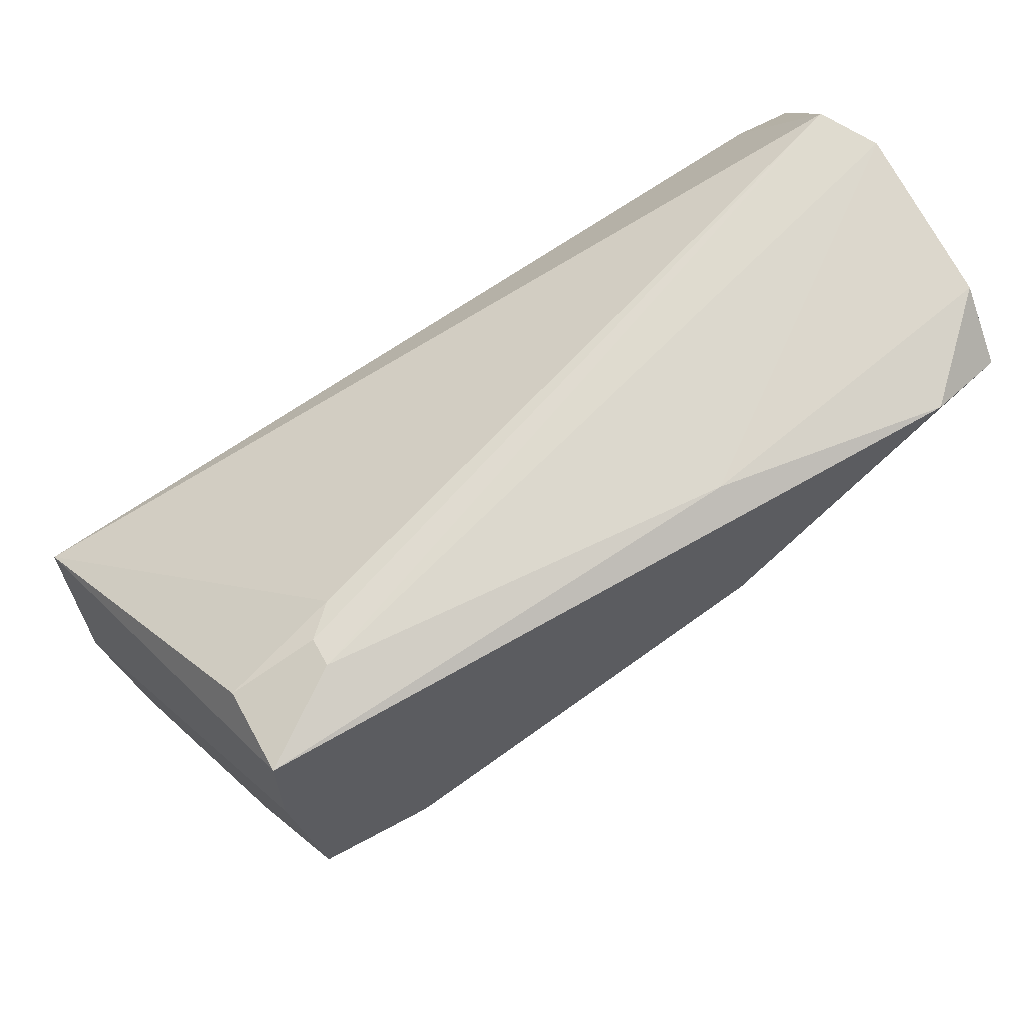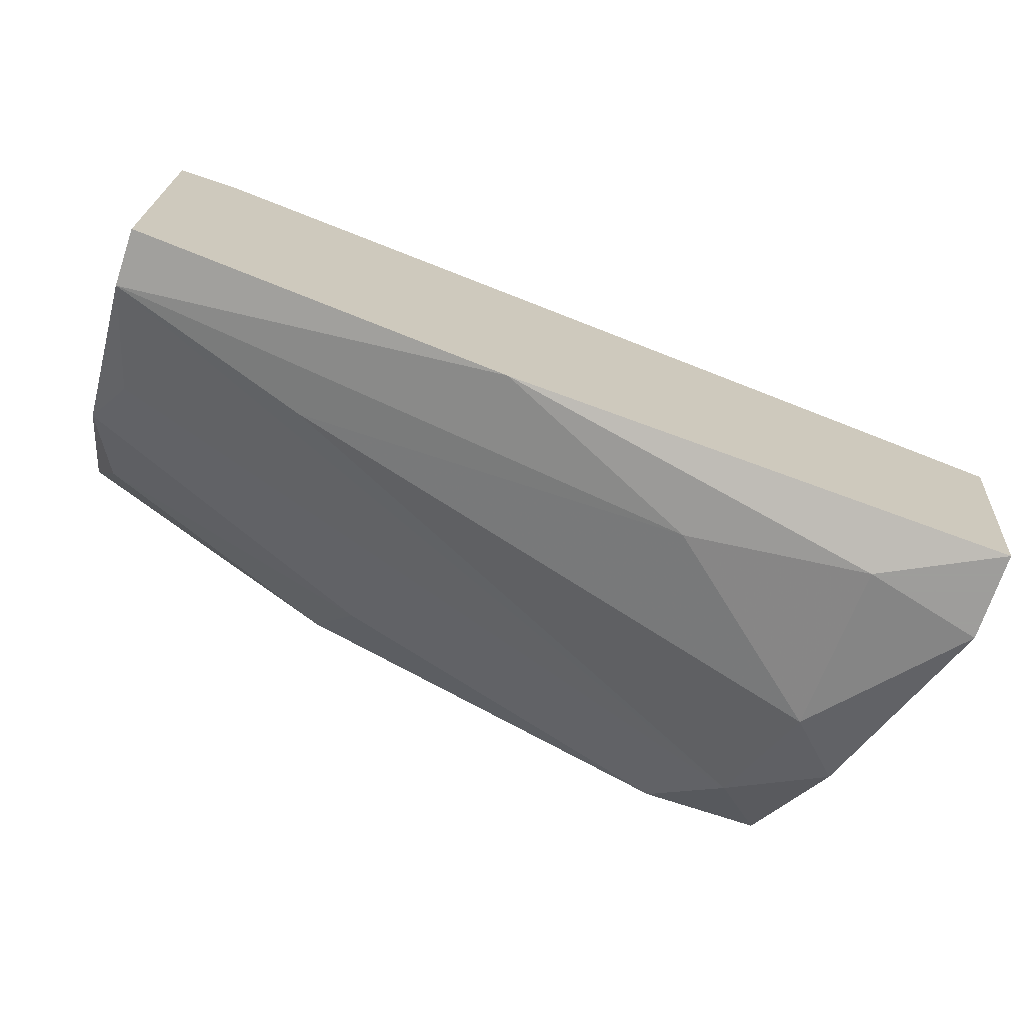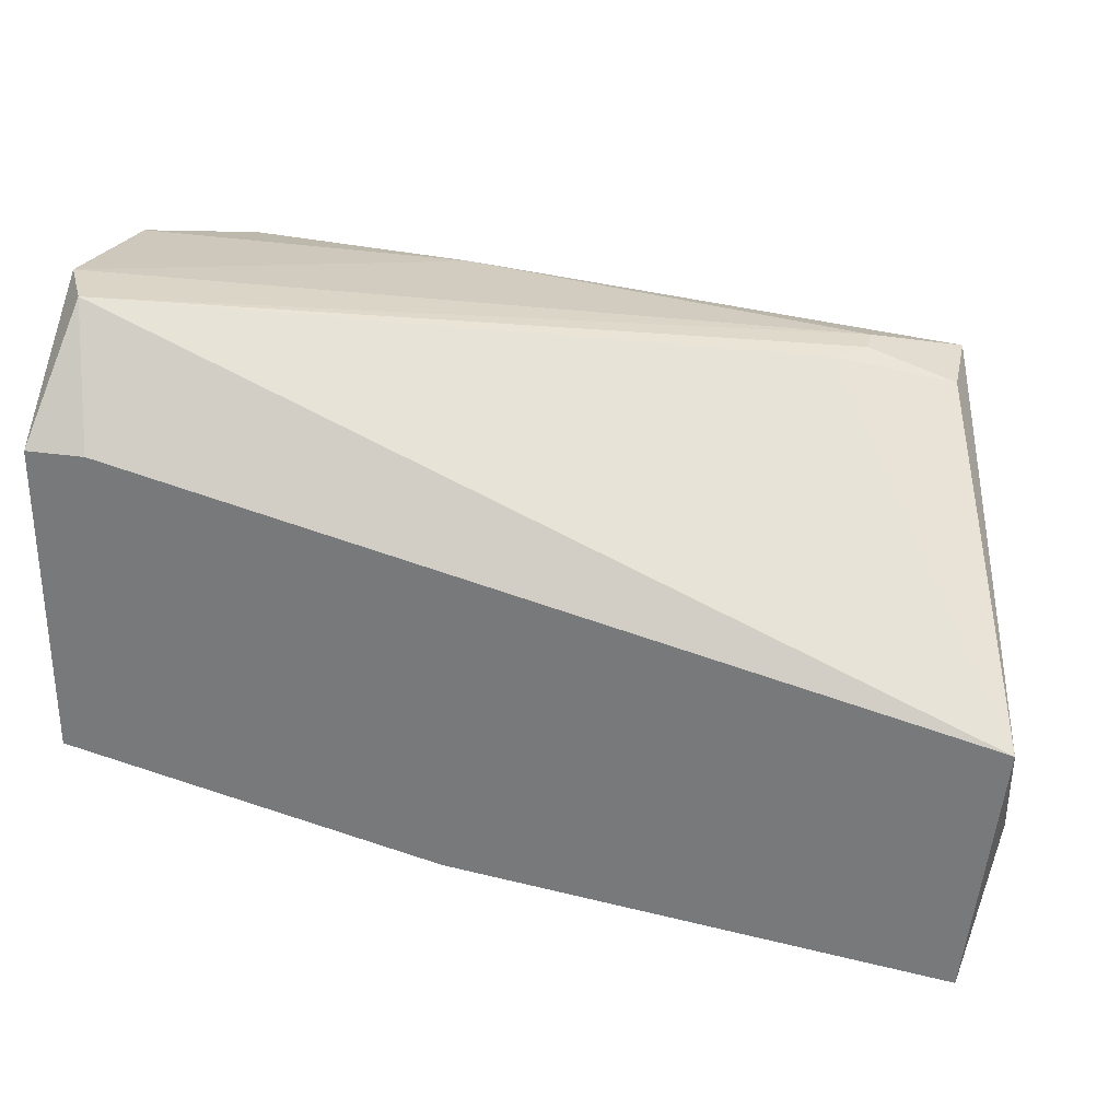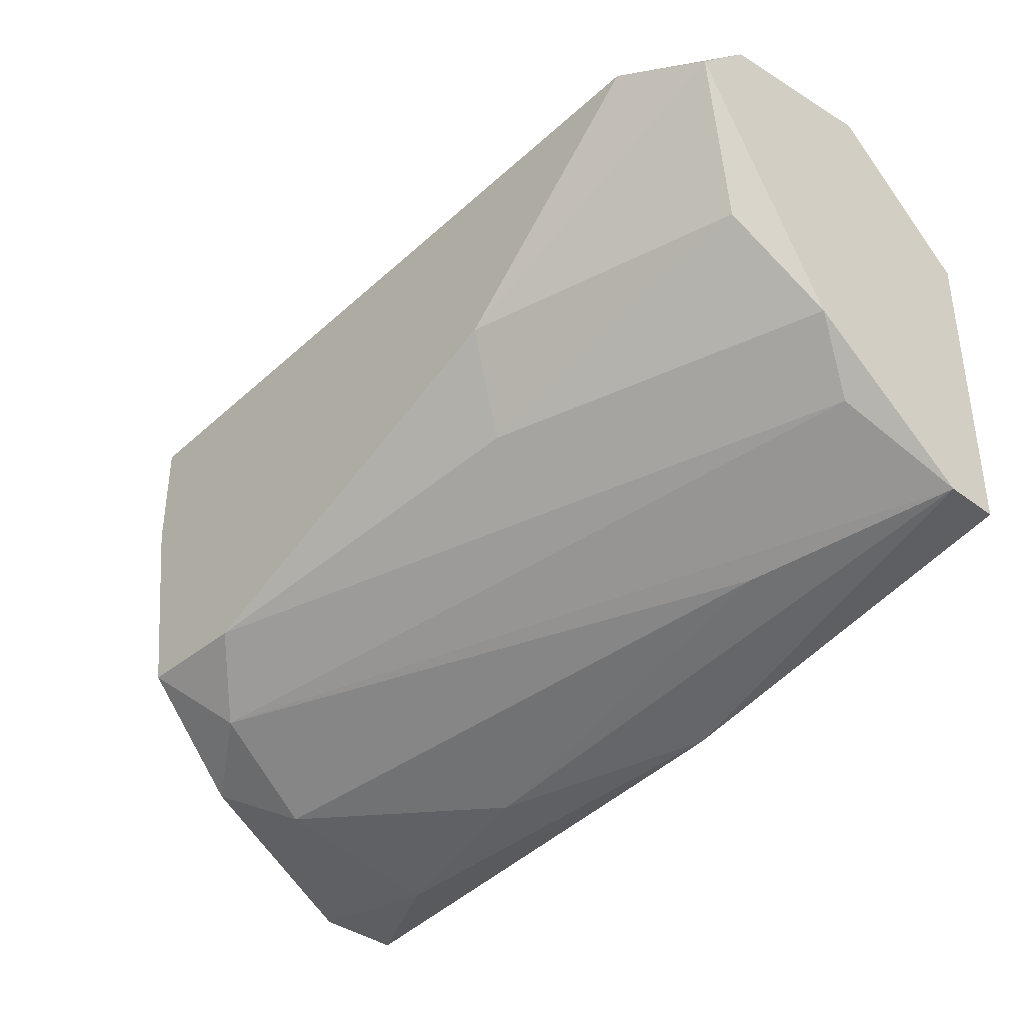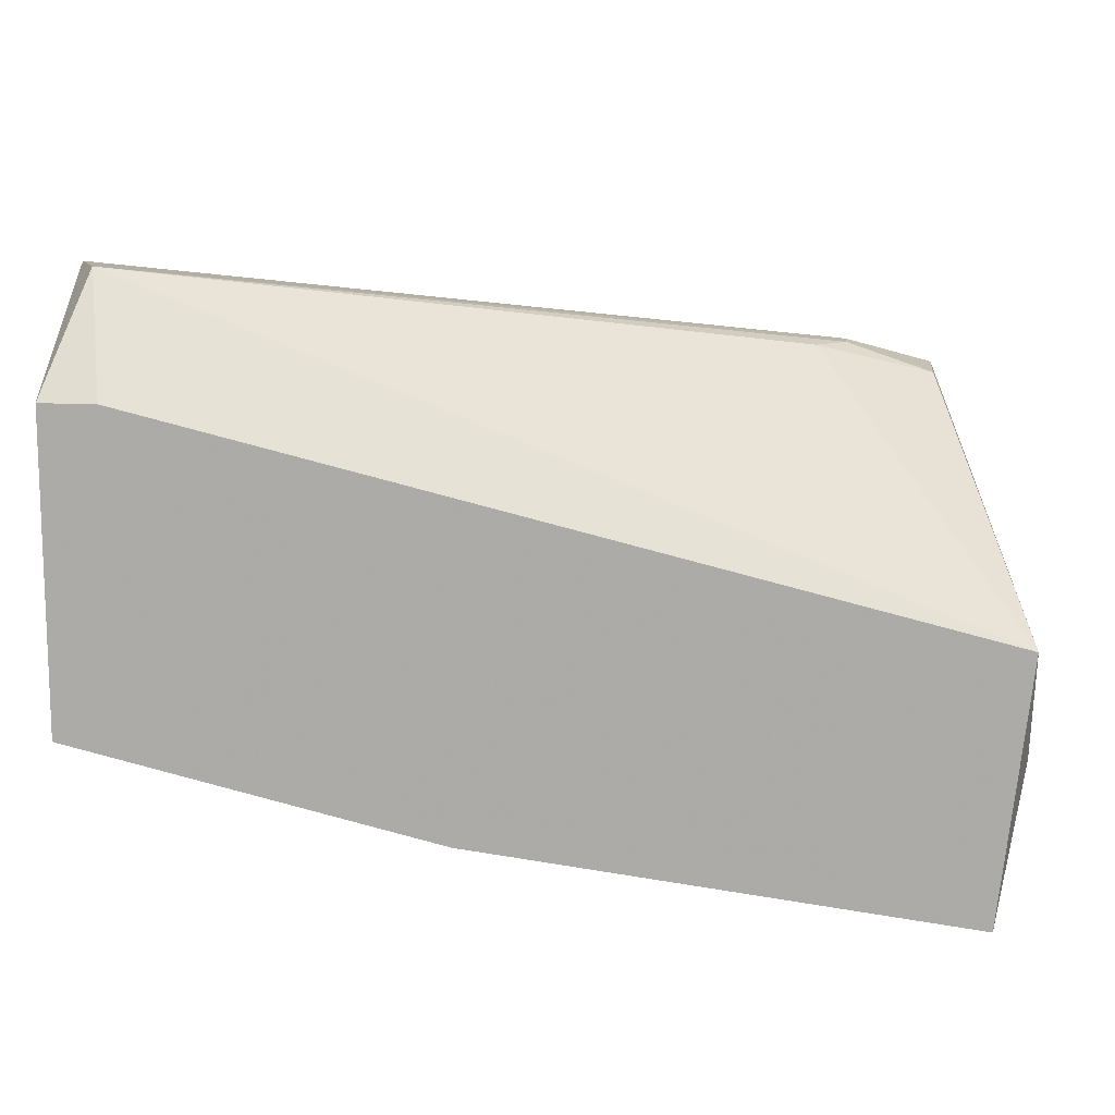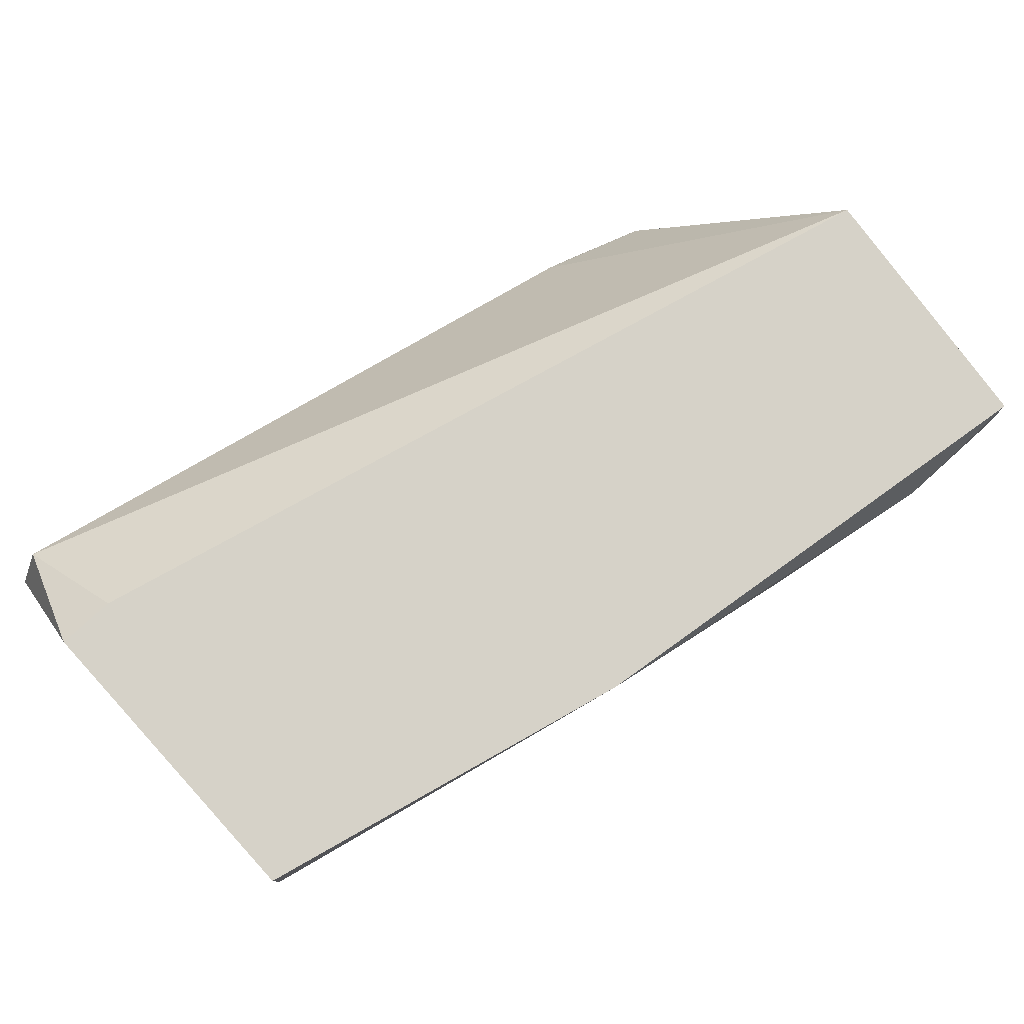
<metadata>
{"format":"obj","ext":"obj","renderer":"f3d","projection":"perspective","resolution":1024,"background":"white","views":[{"elev":63.4,"azim":-28.9,"up":"+Z"},{"elev":-70.7,"azim":161.4,"up":"+Z"},{"elev":30.1,"azim":-167.9,"up":"+Z"},{"elev":-37.5,"azim":46.3,"up":"+Z"},{"elev":12.2,"azim":-172.7,"up":"+Z"},{"elev":78.4,"azim":137.6,"up":"+Y"}]}
</metadata>
<code>
v 0.01254 -0.01539 -0.01068
v 0.008297 -0.004766 -0.02555
v 0.01361 -0.000516 -0.01281
v -0.01402 -0.01114 -0.02768
v -0.01402 -0.01539 -0.01706
v -0.01402 -0.01539 -0.01281
v -0.01402 -0.0122 -0.01281
v 0.00404 -0.01327 -0.0213
v 0.00404 -0.01433 -0.01068
v -0.0119 -0.002641 -0.02981
v -0.0119 -0.009014 -0.02874
v -0.01083 -0.01327 -0.02662
v -0.01083 -0.01327 -0.01174
v -0.01083 -0.0122 -0.01174
v -0.008706 -0.01539 -0.02449
v 0.01574 -0.005829 -0.008553
v 0.01574 -0.002641 -0.02449
v 0.01574 -0.000516 -0.02449
v 0.01574 -0.000516 -0.01281
v 0.01574 -0.0122 -0.009616
v 0.01574 -0.01433 -0.01174
v 0.01574 -0.009014 -0.02024
v -0.005516 -0.003704 -0.02874
v -0.00977 -0.01114 -0.01174
v 0.01467 -0.003704 -0.008553
v 0.01467 -0.0122 -0.01706
v 0.01467 -0.006892 -0.02237
v 0.001914 -0.000516 -0.02768
v -0.01296 -0.01539 -0.02449
v 0.005104 -0.01539 -0.01812
v -0.01721 -0.002641 -0.02449
v -0.01721 -0.000516 -0.02024
v -0.01615 -0.003704 -0.02981
v -0.01615 -0.000516 -0.02981
f 26 30 8
f 31 6 32
f 21 18 19
f 18 32 19
f 18 21 22
f 33 31 34
f 31 32 34
f 32 18 34
f 6 15 1
f 31 33 4
f 21 1 30
f 1 15 30
f 15 6 29
f 4 33 11
f 23 2 11
f 21 19 20
f 1 21 20
f 6 1 9
f 1 20 9
f 18 22 17
f 2 23 17
f 17 23 28
f 34 18 28
f 18 17 28
f 25 32 24
f 14 25 24
f 15 29 12
f 29 4 12
f 4 11 12
f 11 2 12
f 2 17 12
f 19 25 16
f 20 19 16
f 9 20 16
f 22 15 27
f 17 22 27
f 15 12 27
f 12 17 27
f 32 6 7
f 6 14 7
f 24 32 7
f 14 24 7
f 6 31 5
f 31 4 5
f 29 6 5
f 4 29 5
f 22 21 26
f 21 30 26
f 33 34 10
f 11 33 10
f 23 11 10
f 28 23 10
f 34 28 10
f 32 25 3
f 25 19 3
f 19 32 3
f 25 14 13
f 14 6 13
f 6 9 13
f 16 25 13
f 9 16 13
f 15 22 8
f 30 15 8
f 22 26 8

</code>
